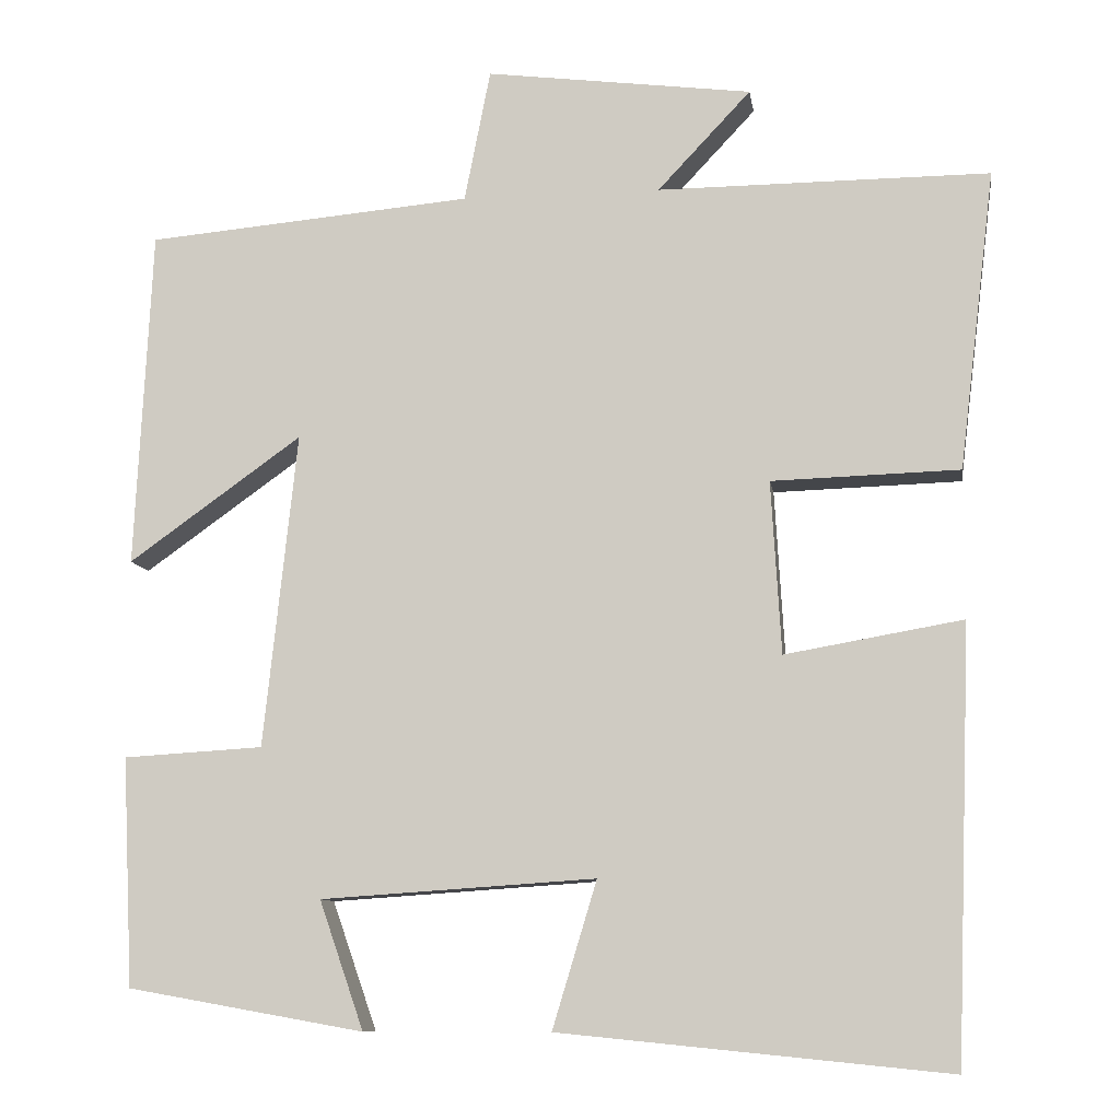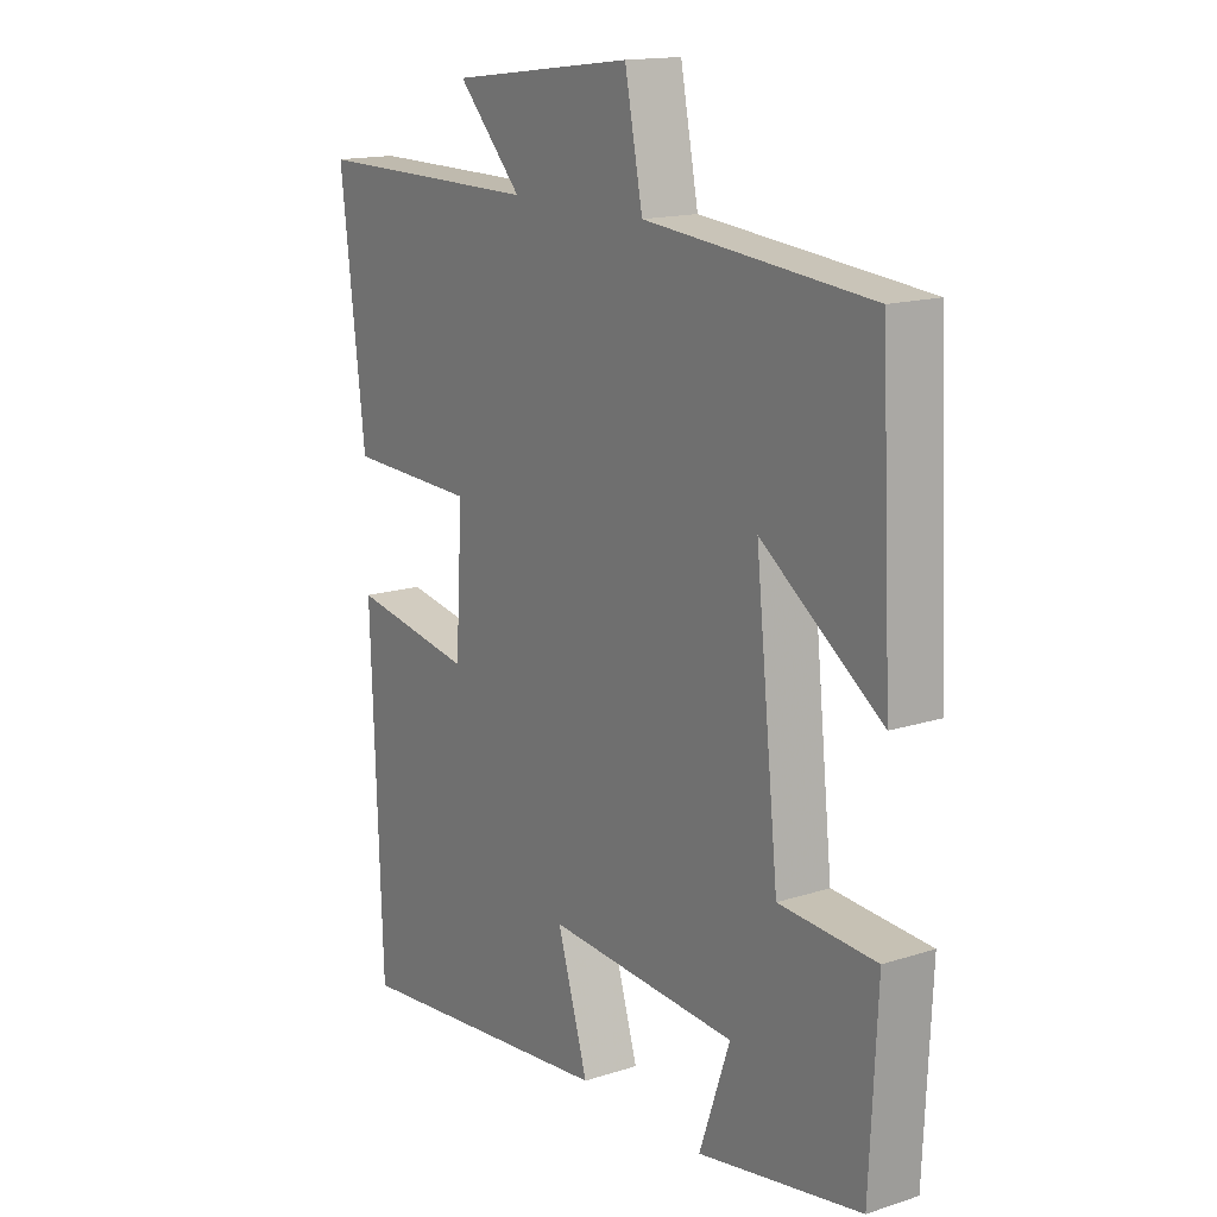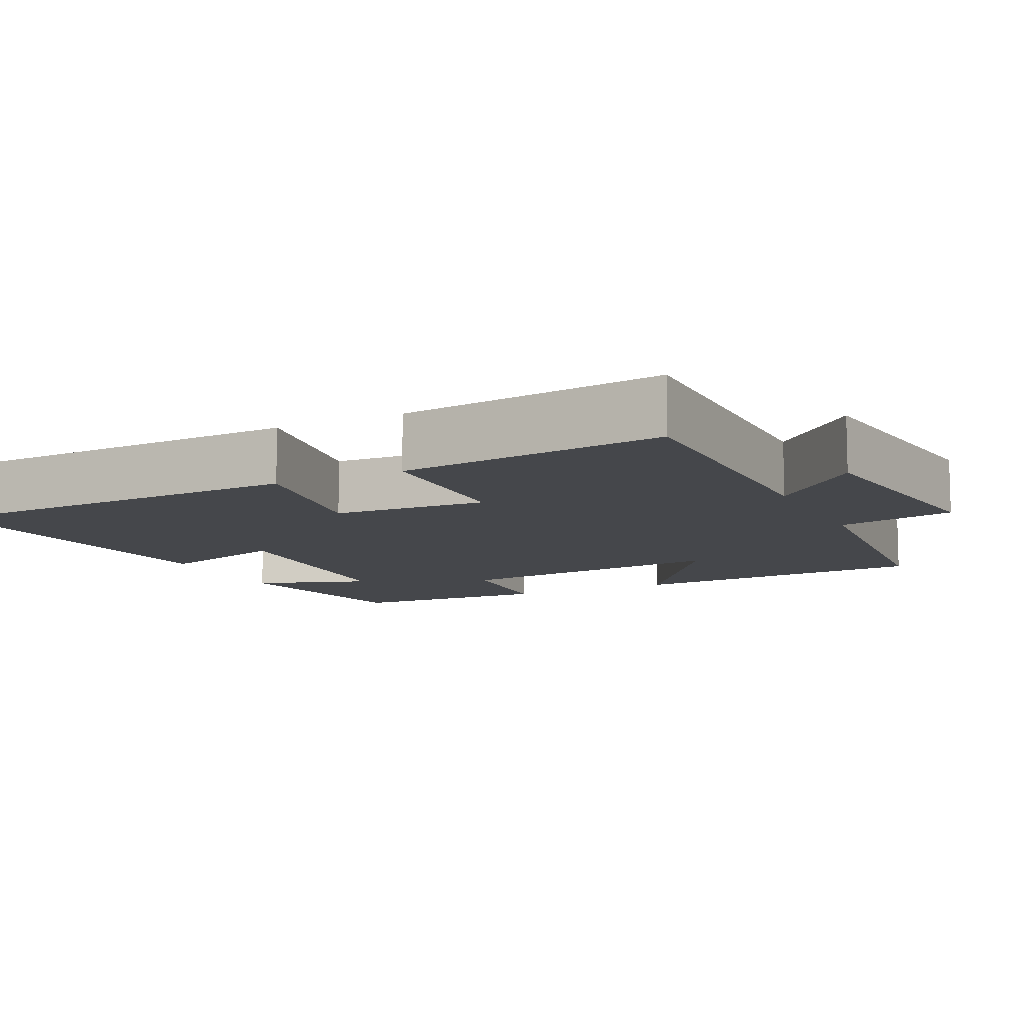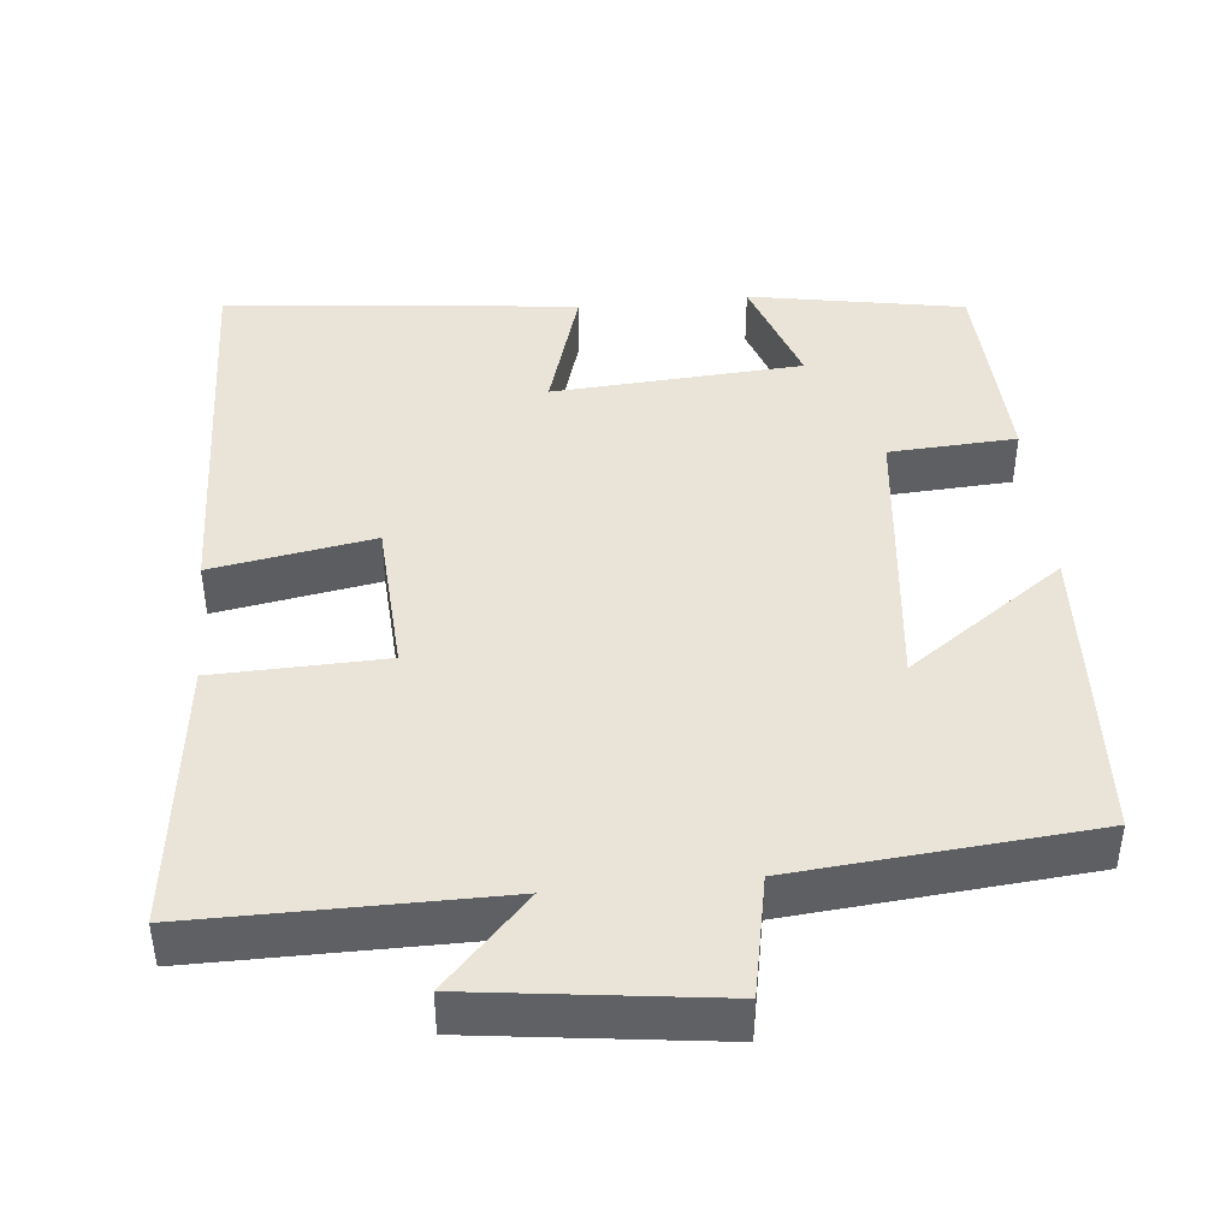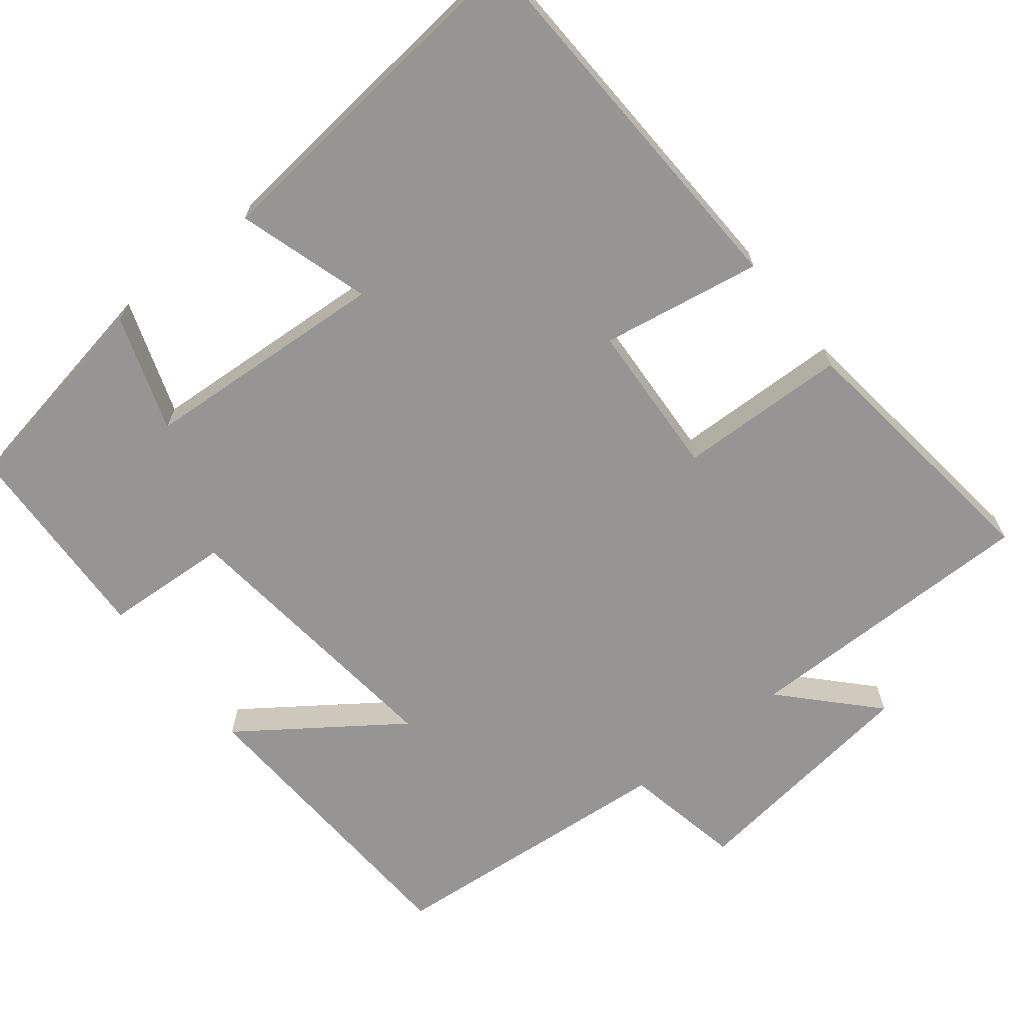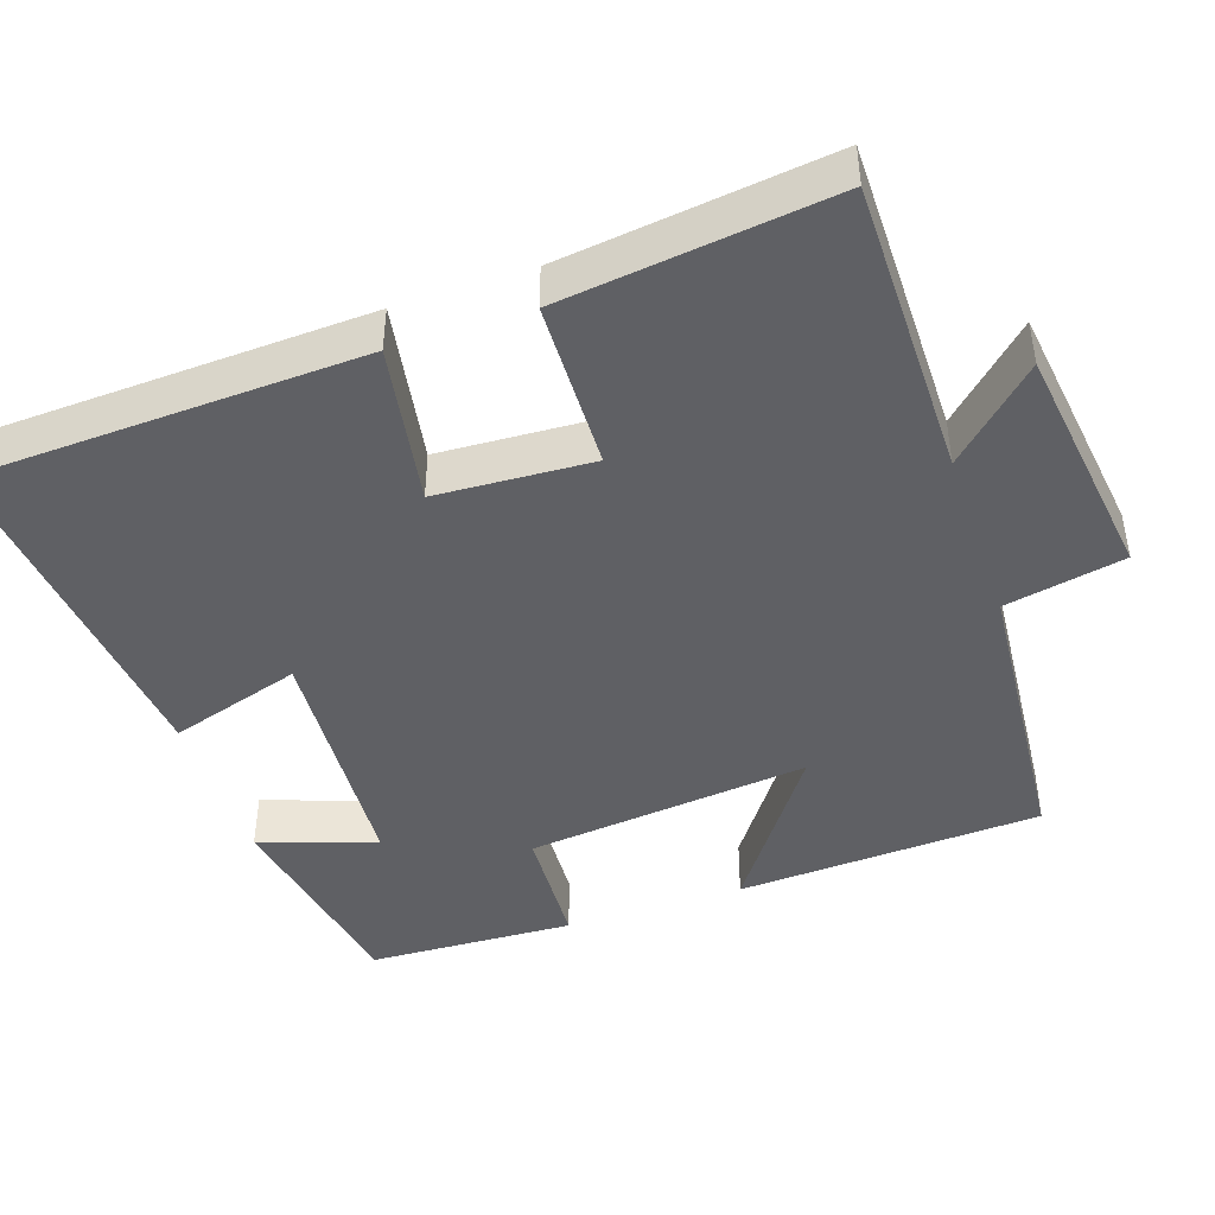
<metadata>
{"format":"obj","ext":"obj","renderer":"f3d","projection":"perspective","resolution":1024,"background":"white","views":[{"elev":-9.6,"azim":-171.6,"up":"+Z"},{"elev":15.5,"azim":55.8,"up":"+Z"},{"elev":-10.2,"azim":-63.9,"up":"+Y"},{"elev":43.3,"azim":-5.5,"up":"+Y"},{"elev":-67.5,"azim":-141.4,"up":"+Y"},{"elev":-44.3,"azim":-71.1,"up":"+Y"}]}
</metadata>
<code>
v 0.487 0.07 -0.45
v 0.205 0.07 -0.5
v 0.258 0.07 -0.347
v -0.07 0.07 -0.325
v -0.017 0.07 -0.5
v -0.481 0.07 -0.546
v -0.5 0.07 -0.031
v -0.288 0.07 -0.068
v -0.276 0.07 0.138
v -0.5 0.07 0.145
v -0.543 0.07 0.502
v -0.147 0.07 0.5
v -0.258 0.07 0.618
v 0.06 0.07 0.658
v 0.091 0.07 0.5
v 0.48 0.07 0.465
v 0.5 0.07 0.061
v 0.293 0.07 0.209
v 0.333 0.07 -0.167
v 0.5 0.07 -0.177
v 0.487 0 -0.45
v 0.205 0 -0.5
v 0.258 0 -0.347
v -0.07 0 -0.325
v -0.017 0 -0.5
v -0.481 0 -0.546
v -0.5 0 -0.031
v -0.288 0 -0.068
v -0.276 0 0.138
v -0.5 0 0.145
v -0.543 0 0.502
v -0.147 0 0.5
v -0.258 0 0.618
v 0.06 0 0.658
v 0.091 0 0.5
v 0.48 0 0.465
v 0.5 0 0.061
v 0.293 0 0.209
v 0.333 0 -0.167
v 0.5 0 -0.177
f 19 20 1 2
f 15 16 17 18
f 15 18 19
f 12 13 14 15
f 12 15 19
f 9 10 11 12
f 8 9 12 19
f 5 6 7 8
f 4 5 8
f 3 4 8 19
f 2 3 19
f 22 21 40 39
f 38 37 36 35
f 39 38 35
f 35 34 33 32
f 39 35 32
f 32 31 30 29
f 39 32 29 28
f 28 27 26 25
f 28 25 24
f 39 28 24 23
f 39 23 22
f 1 21 22 2
f 2 22 23 3
f 3 23 24 4
f 4 24 25 5
f 5 25 26 6
f 6 26 27 7
f 7 27 28 8
f 8 28 29 9
f 9 29 30 10
f 10 30 31 11
f 11 31 32 12
f 12 32 33 13
f 13 33 34 14
f 14 34 35 15
f 15 35 36 16
f 16 36 37 17
f 17 37 38 18
f 18 38 39 19
f 19 39 40 20
f 20 40 21 1

</code>
